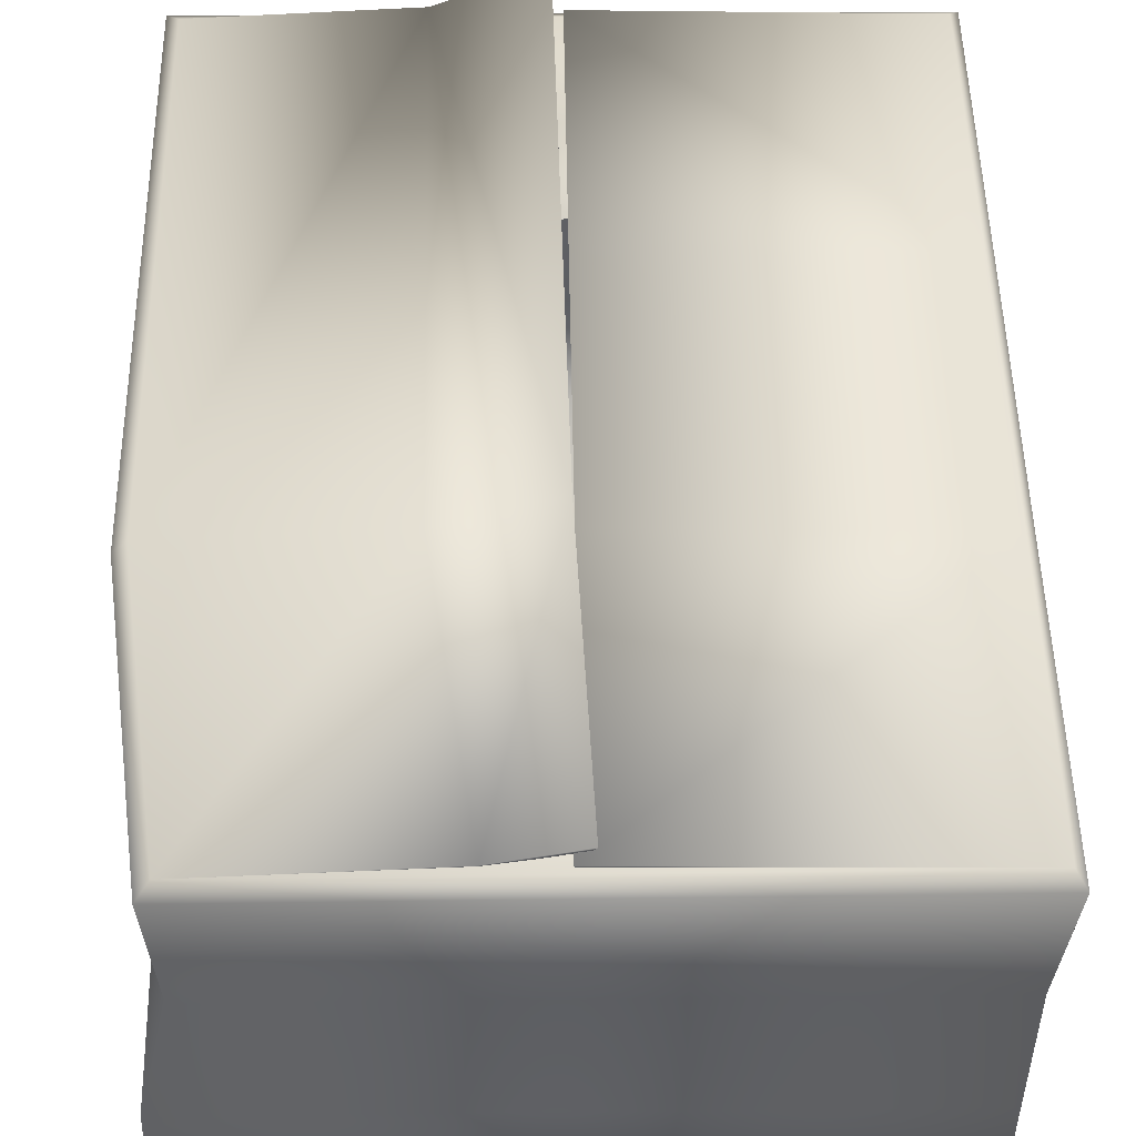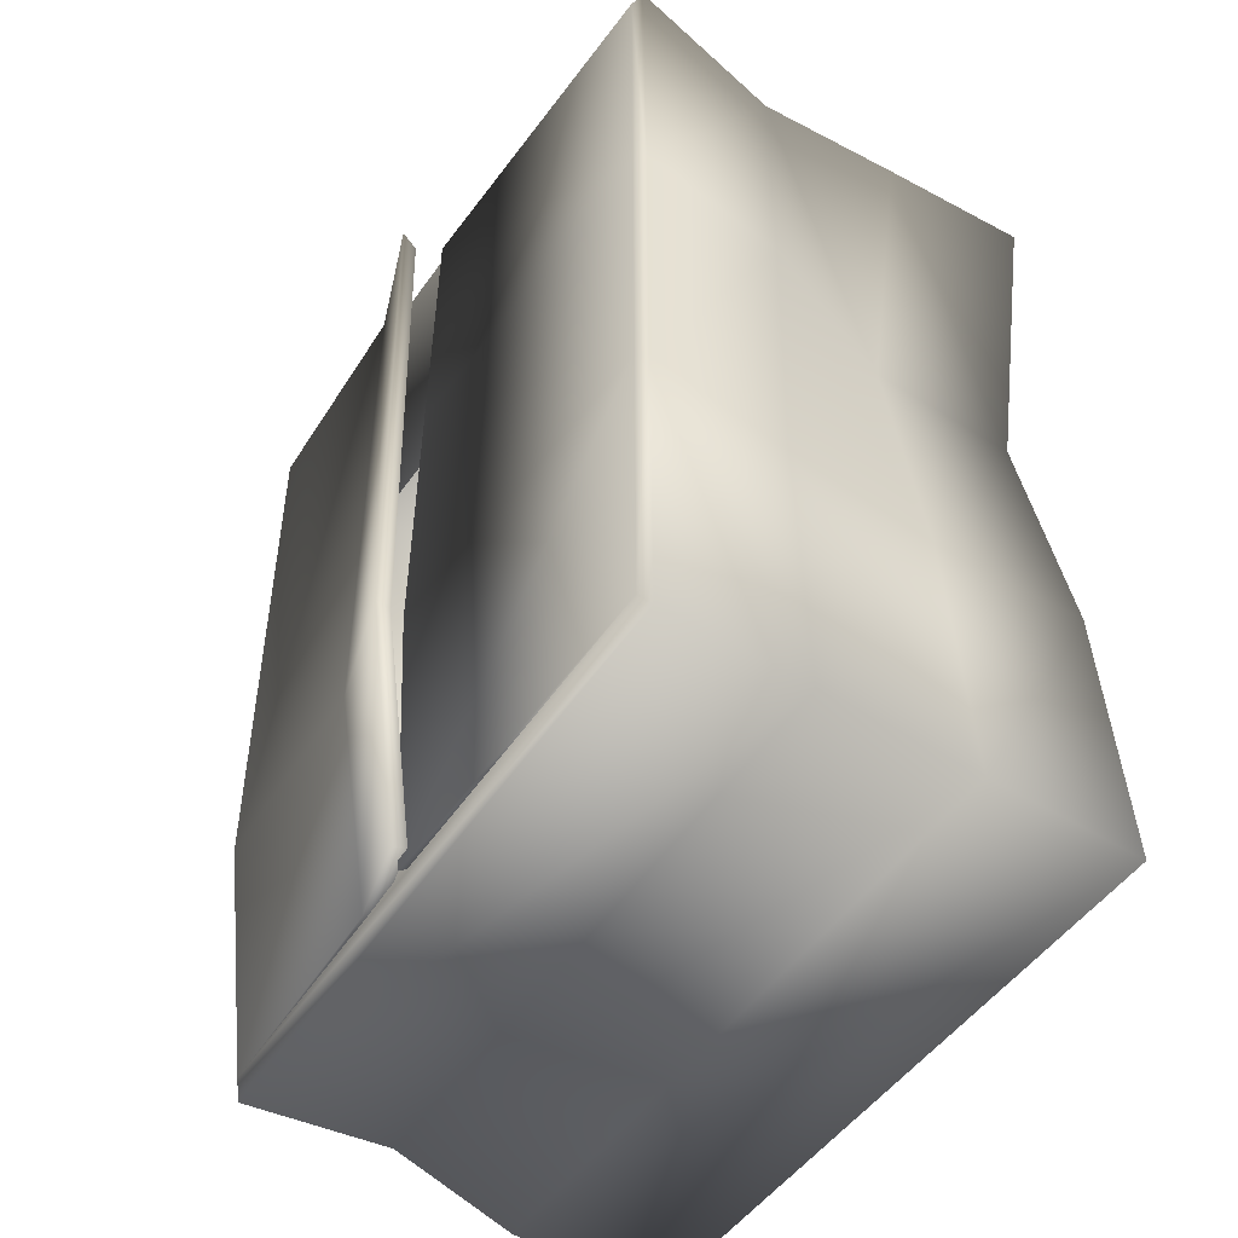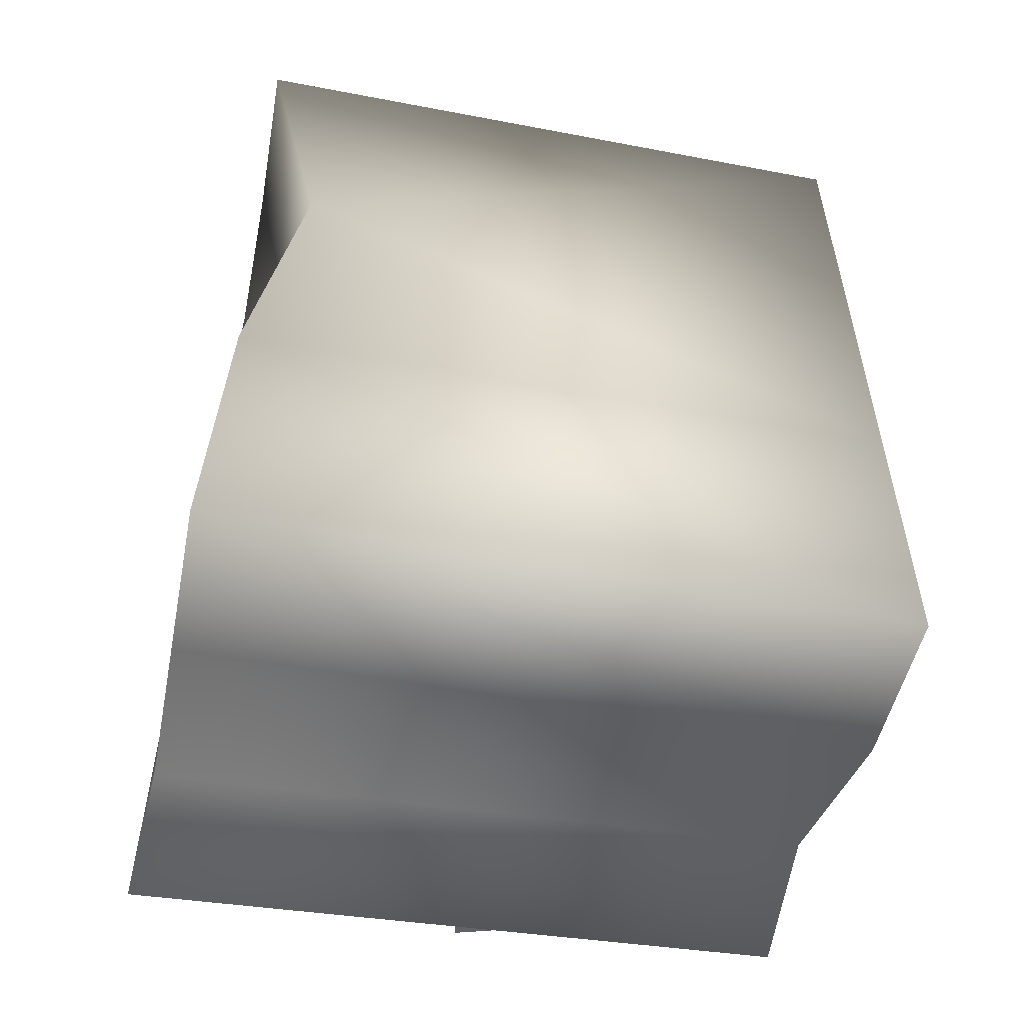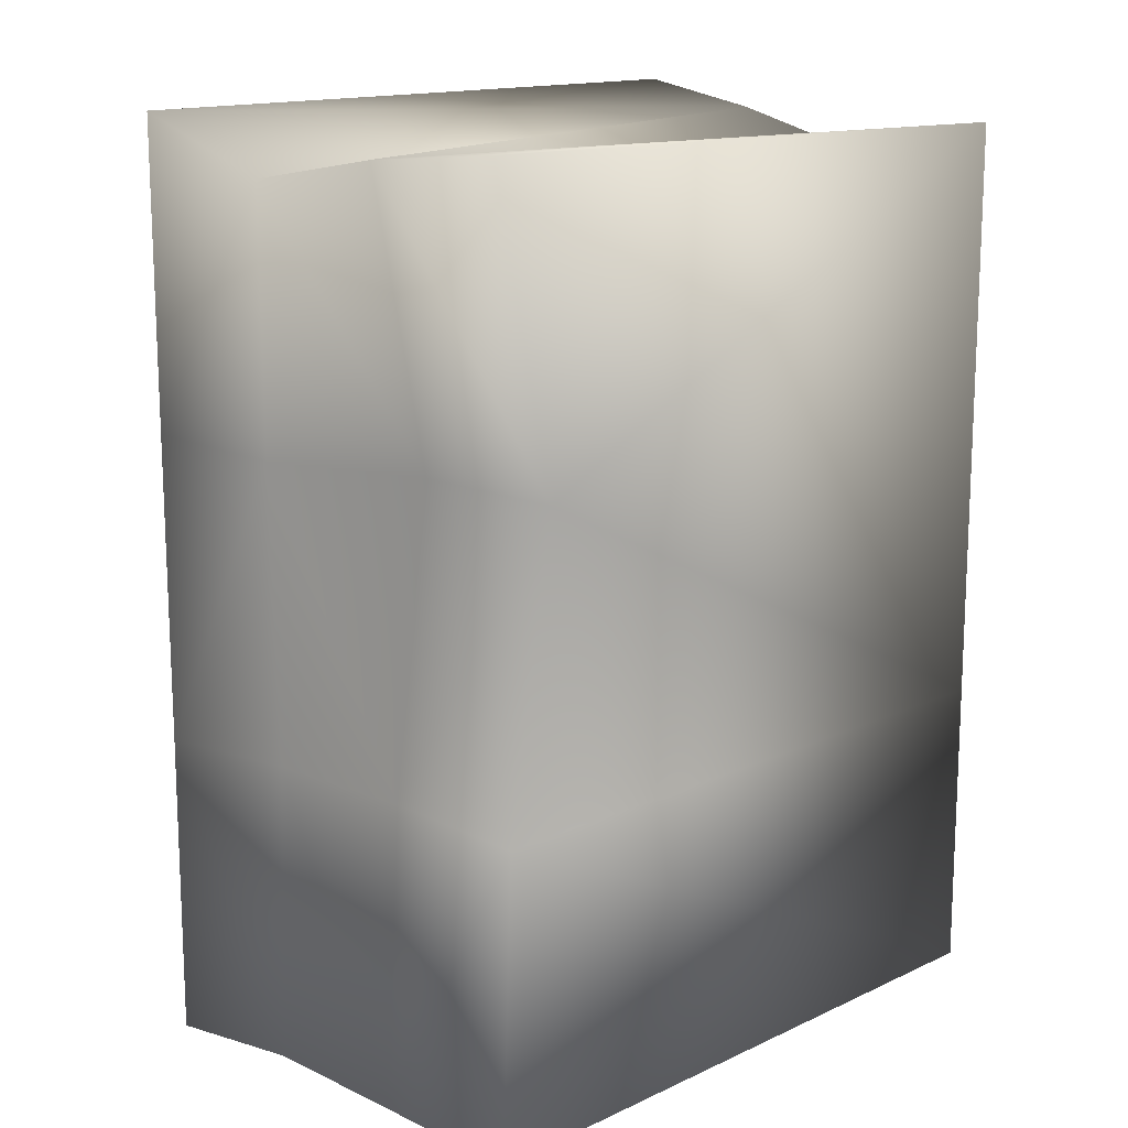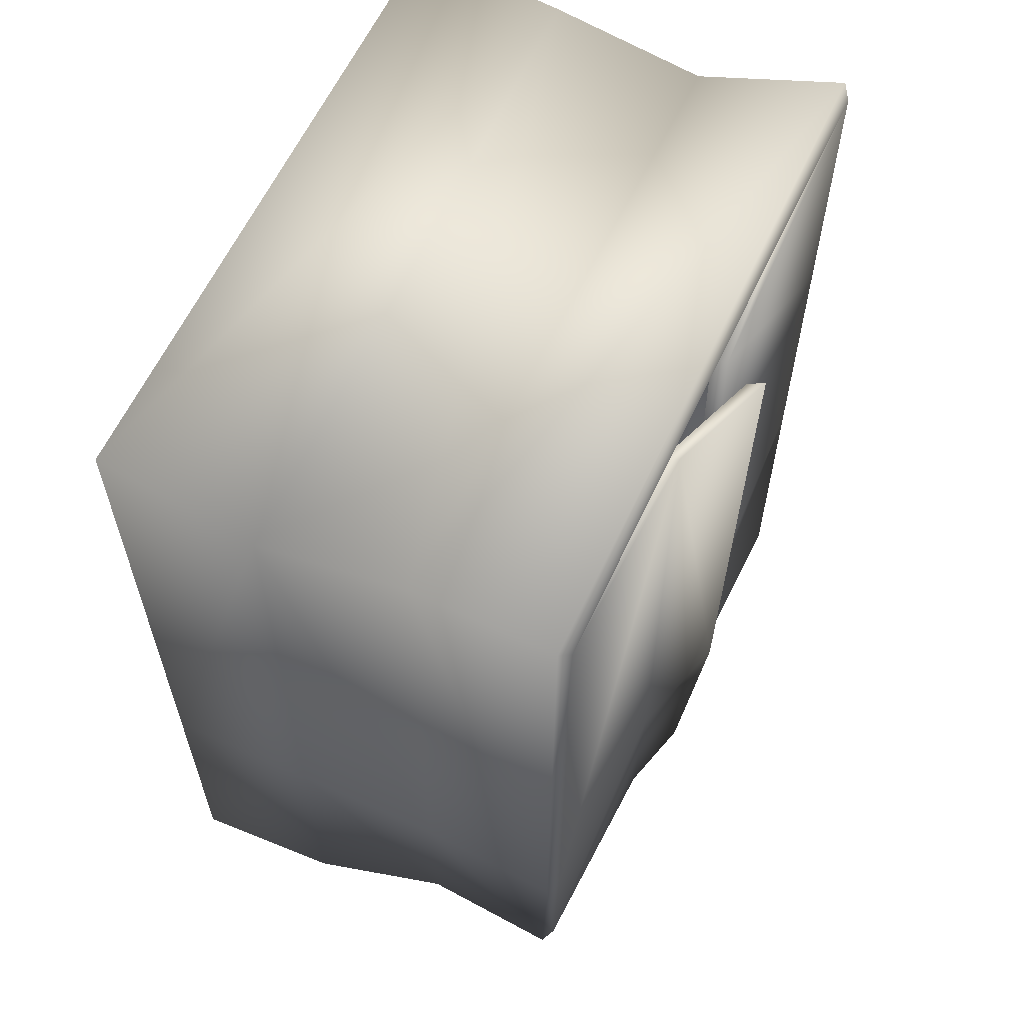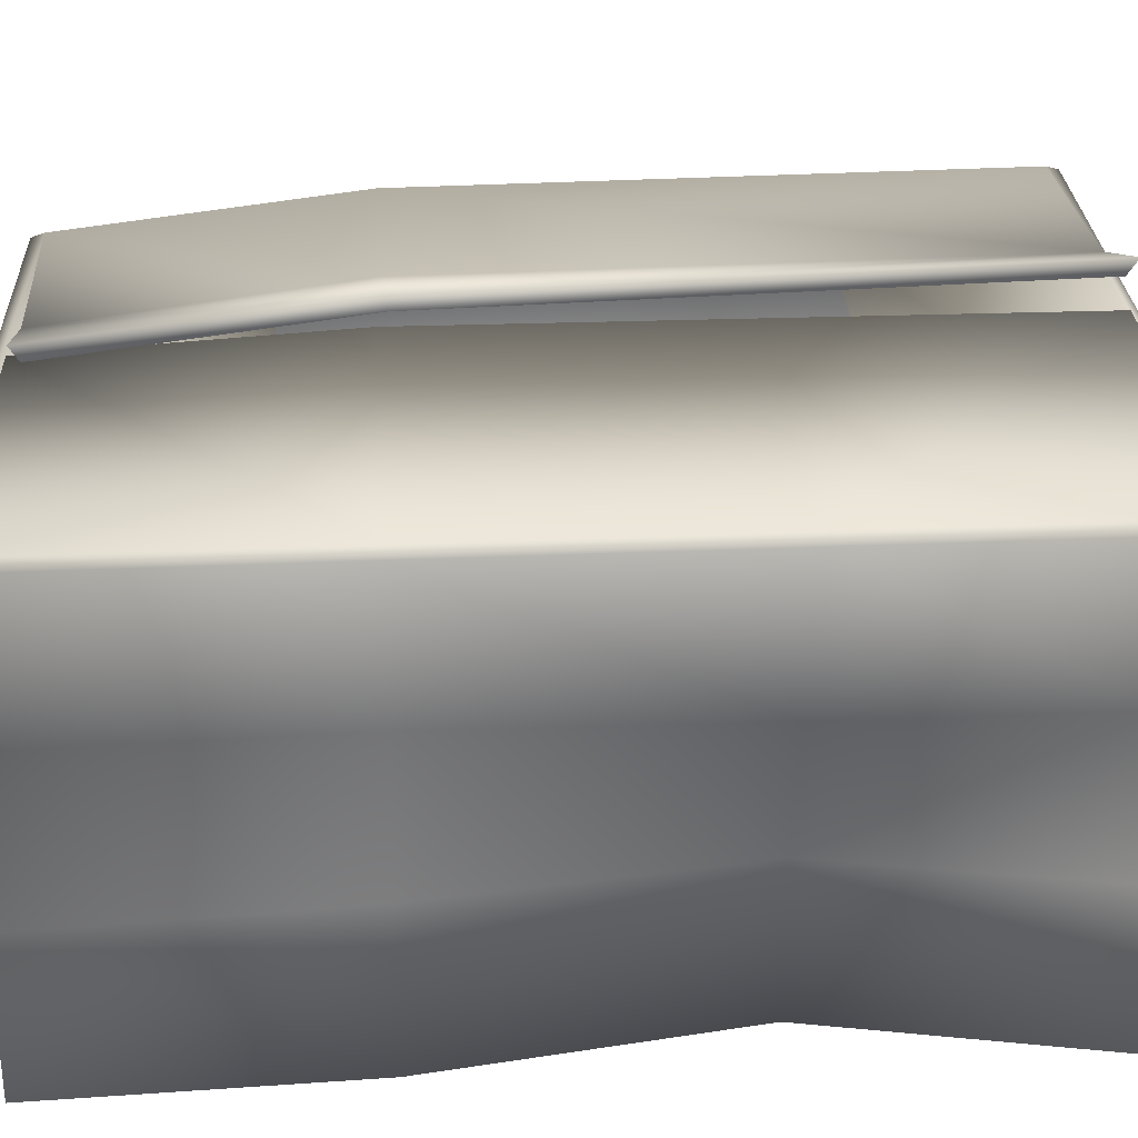
<metadata>
{"format":"obj","ext":"obj","renderer":"f3d","projection":"perspective","resolution":1024,"background":"white","views":[{"elev":49.5,"azim":179.4,"up":"+Y"},{"elev":-50.2,"azim":-123.9,"up":"+Z"},{"elev":-54.7,"azim":-11.1,"up":"+Z"},{"elev":14.6,"azim":-44.9,"up":"+Z"},{"elev":60.8,"azim":114.9,"up":"+Z"},{"elev":29.0,"azim":-93.7,"up":"+Y"}]}
</metadata>
<code>
o cardboard__008
v 59.51 3.111 -11.5
v 60.6 2.823 -5.993
v 60.52 2.804 -11.53
v 62.6 -1.621 -11.55
v 56.98 -1.621 -8.787
v 56.52 -1.621 -11.55
v 62.6 -1.621 -14.32
v 56.41 -1.621 -14.32
v 56.33 2.662 -8.735
v 56.41 2.742 -6.021
v 56.41 2.742 -8.787
v 62.6 -0.1666 -6.468
v 62.6 -1.621 -6.095
v 62.54 -0.1955 -14.3
v 56.41 -0.1666 -14.32
v 62.6 1.287 -6.095
v 56.42 -0.1666 -6.145
v 62.3 2.455 -14.34
v 56.41 1.287 -14.32
v 56.33 2.662 -14.45
v 59.5 2.835 -8.8
v 56.41 2.742 -11.55
v 59.52 2.815 -6.033
v 59.53 2.686 -14.24
v 56.41 2.742 -14.32
v 56.33 2.662 -5.898
v 62.72 2.662 -5.881
v 56.33 2.662 -11.59
v 56.49 1.287 -11.55
v 56.58 -0.1666 -11.55
v 56.43 1.287 -8.787
v 56.96 -0.1666 -8.787
v 56.41 1.287 -6.393
v 62.24 1.109 -14.22
v 62.19 2.539 -14.21
v 62.54 2.713 -11.54
v 60.12 2.634 -14.19
v 62.59 1.283 -11.55
v 62.6 -0.1666 -11.55
v 62.66 2.634 -11.58
v 62.6 2.742 -6.021
v 56.39 -1.621 -6.021
v 62.25 2.286 -7.904
v 56.74 2.286 -7.904
v 56.74 2.286 -12.41
v 61.88 2.084 -12.35
v 56.45 2.591 -14.23
v 56.77 2.146 -12.36
v 56.45 2.591 -6.11
v 59.49 2.664 -6.122
v 59.48 2.683 -8.829
v 62.56 2.592 -6.112
v 59.41 2.686 -14.12
v 59.38 2.837 -14.2
v 59.53 2.954 -11.48
v 62.16 2.394 -14.12
v 60.14 2.487 -14.11
v 59.63 3.036 -6.064
v 60.6 2.672 -6.084
v 59.61 3.194 -5.971
v 59.49 2.855 -11.57
v 59.5 2.537 -14.15
v 62.22 2.147 -7.955
v 59.46 2.703 -11.54
v 56.77 2.146 -7.952
v 61.86 1.949 -12.31
f 1 2 3
f 4 5 6
f 7 6 8
f 9 10 11
f 4 12 13
f 14 8 15
f 16 17 12
f 18 19 20
f 21 22 11
f 23 11 10
f 22 24 25
f 26 16 27
f 17 13 12
f 28 25 20
f 28 11 22
f 6 15 8
f 15 29 19
f 5 30 6
f 30 31 29
f 5 17 32
f 32 33 31
f 34 15 19
f 35 3 36
f 37 1 3
f 38 12 39
f 40 41 27
f 14 4 7
f 34 39 14
f 35 40 18
f 42 5 13
f 36 2 41
f 10 43 44
f 35 45 46
f 18 38 34
f 40 16 38
f 31 28 29
f 19 28 20
f 41 26 27
f 35 20 25
f 33 9 31
f 45 47 48
f 23 49 50
f 21 50 51
f 2 52 41
f 37 53 54
f 1 53 55
f 37 56 57
f 2 58 59
f 1 58 60
f 61 62 24
f 44 49 10
f 43 52 63
f 21 64 61
f 46 56 35
f 24 47 25
f 1 60 2
f 4 13 5
f 7 4 6
f 9 26 10
f 4 39 12
f 14 7 8
f 16 33 17
f 18 34 19
f 21 61 22
f 23 21 11
f 22 61 24
f 26 33 16
f 17 42 13
f 28 22 25
f 28 9 11
f 6 30 15
f 15 30 29
f 5 32 30
f 30 32 31
f 5 42 17
f 32 17 33
f 34 14 15
f 35 37 3
f 37 54 1
f 38 16 12
f 40 36 41
f 14 39 4
f 34 38 39
f 35 36 40
f 36 3 2
f 10 41 43
f 35 25 45
f 18 40 38
f 40 27 16
f 31 9 28
f 19 29 28
f 41 10 26
f 35 18 20
f 33 26 9
f 45 25 47
f 23 10 49
f 21 23 50
f 2 59 52
f 37 57 53
f 1 54 53
f 37 35 56
f 2 60 58
f 1 55 58
f 61 64 62
f 44 65 49
f 43 41 52
f 21 51 64
f 46 66 56
f 24 62 47

</code>
